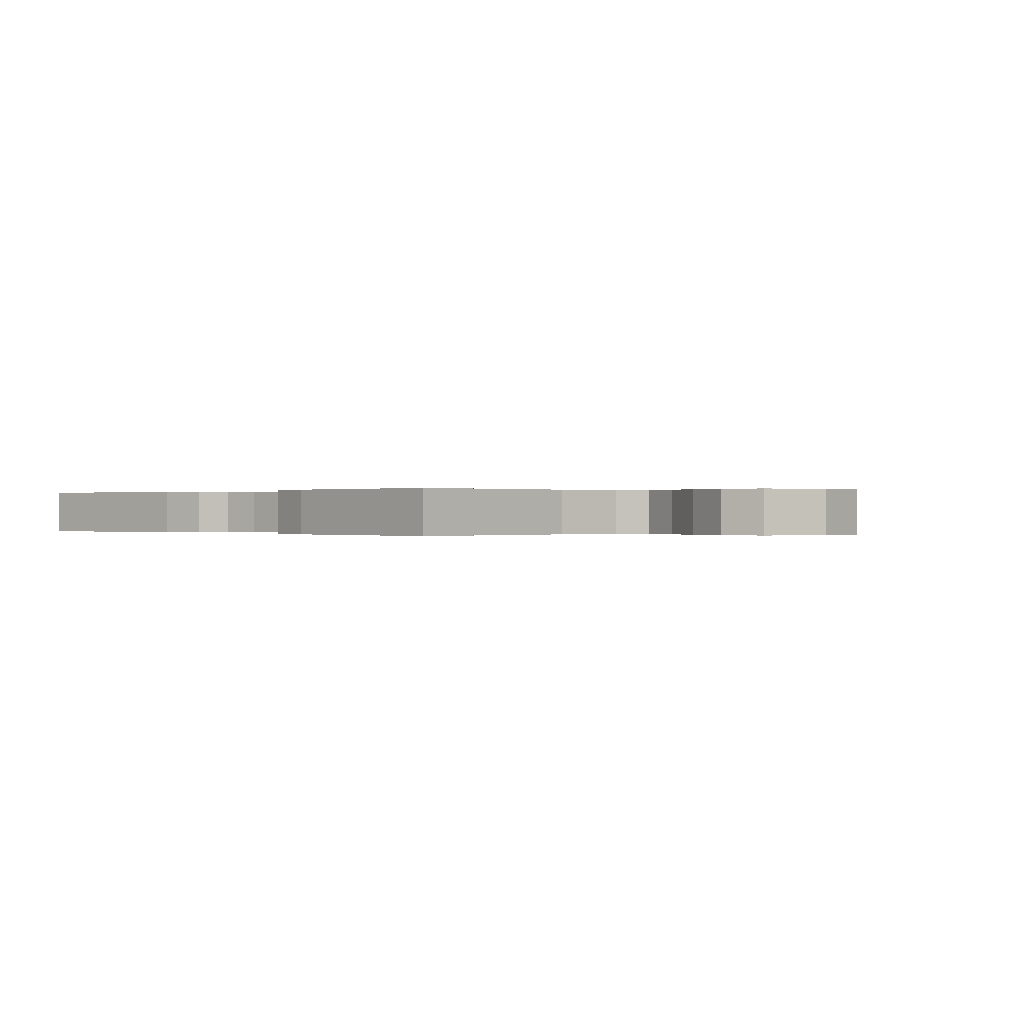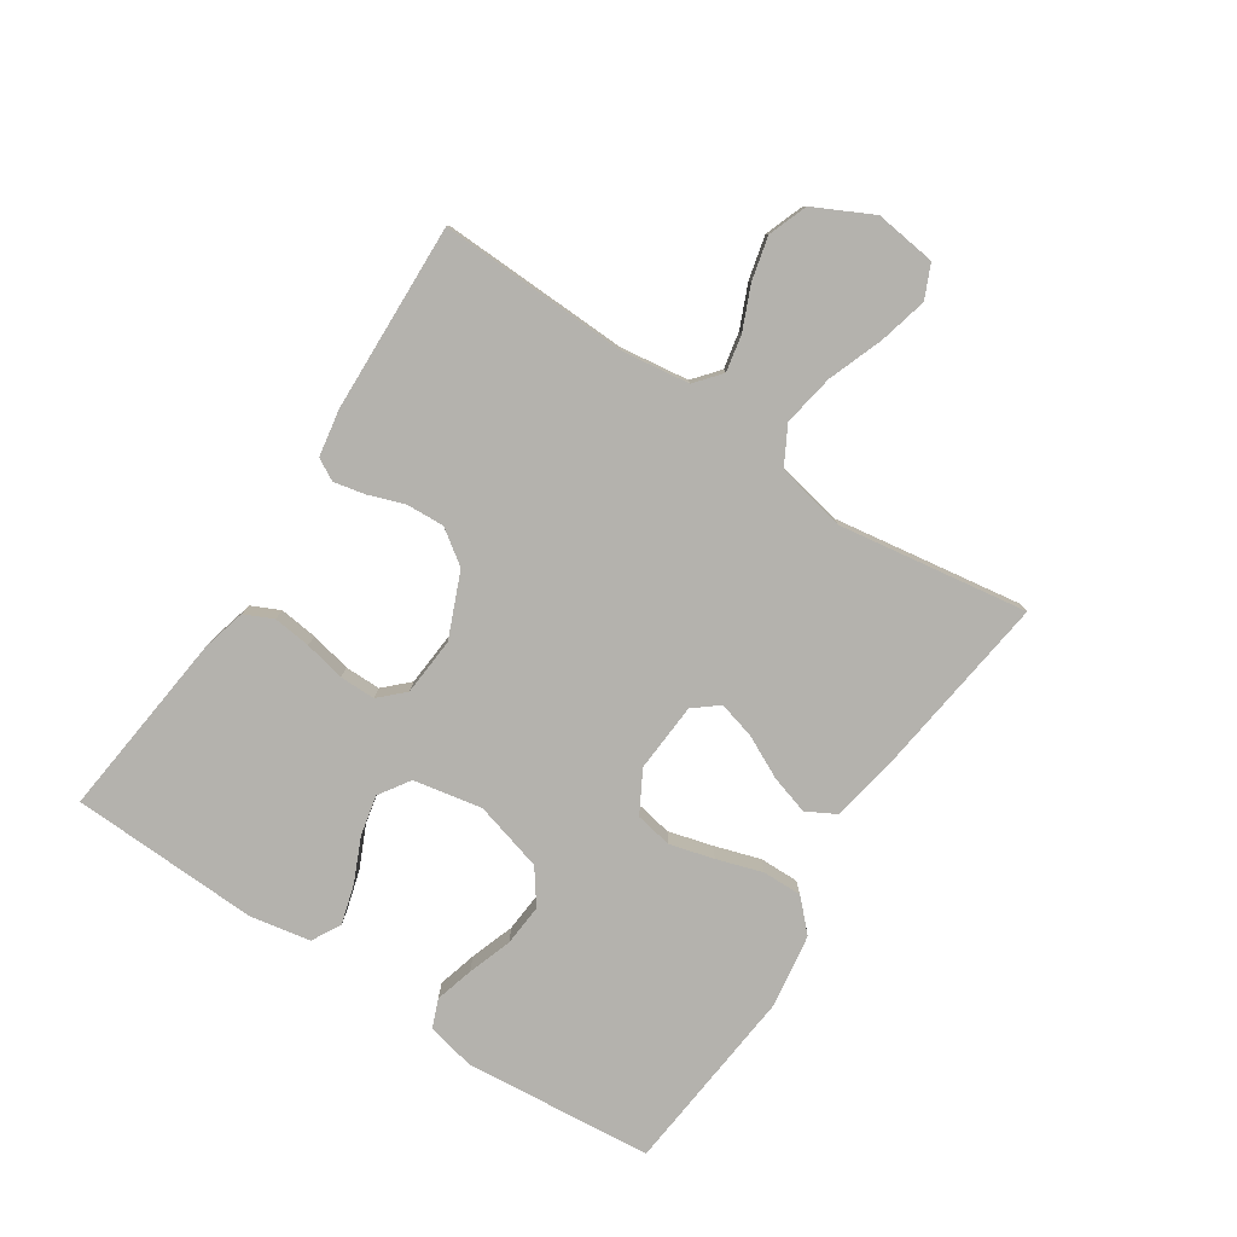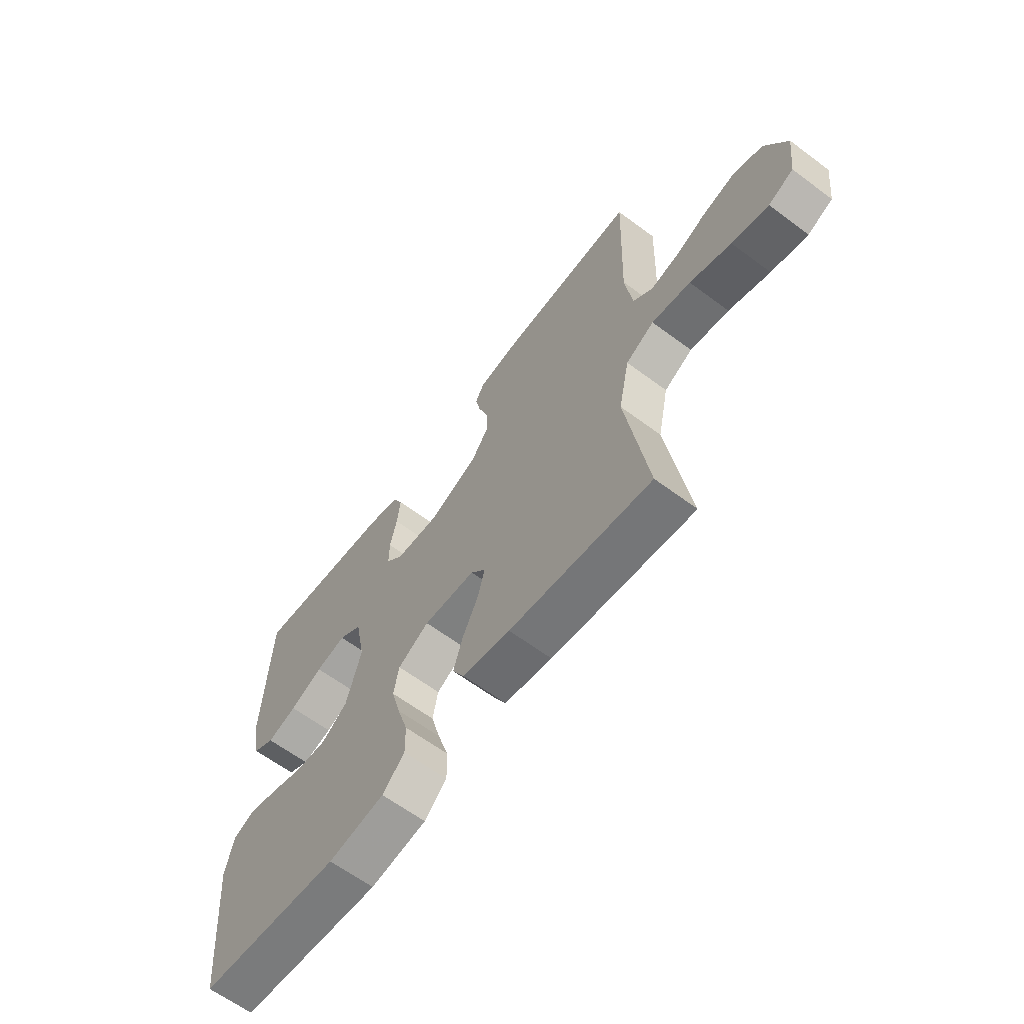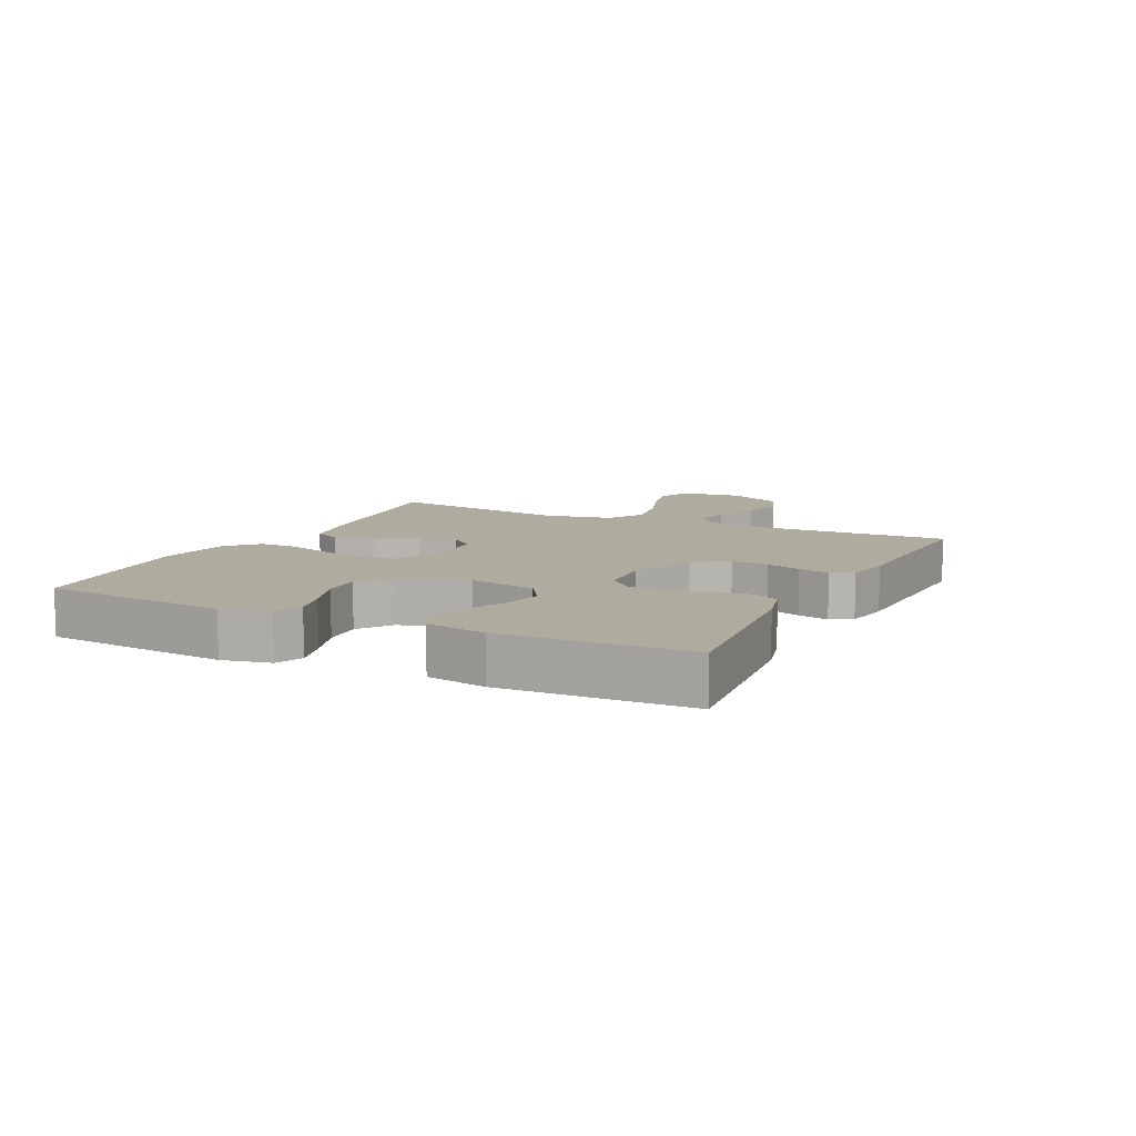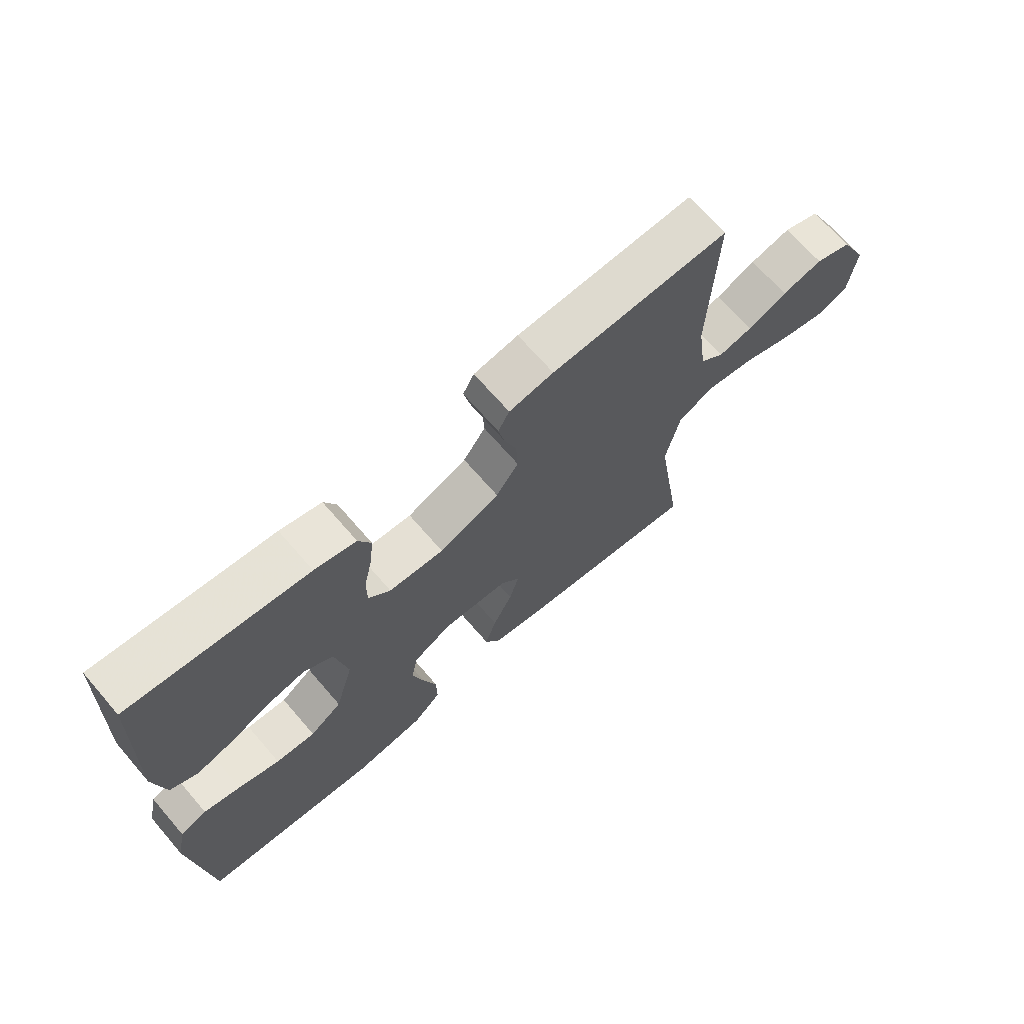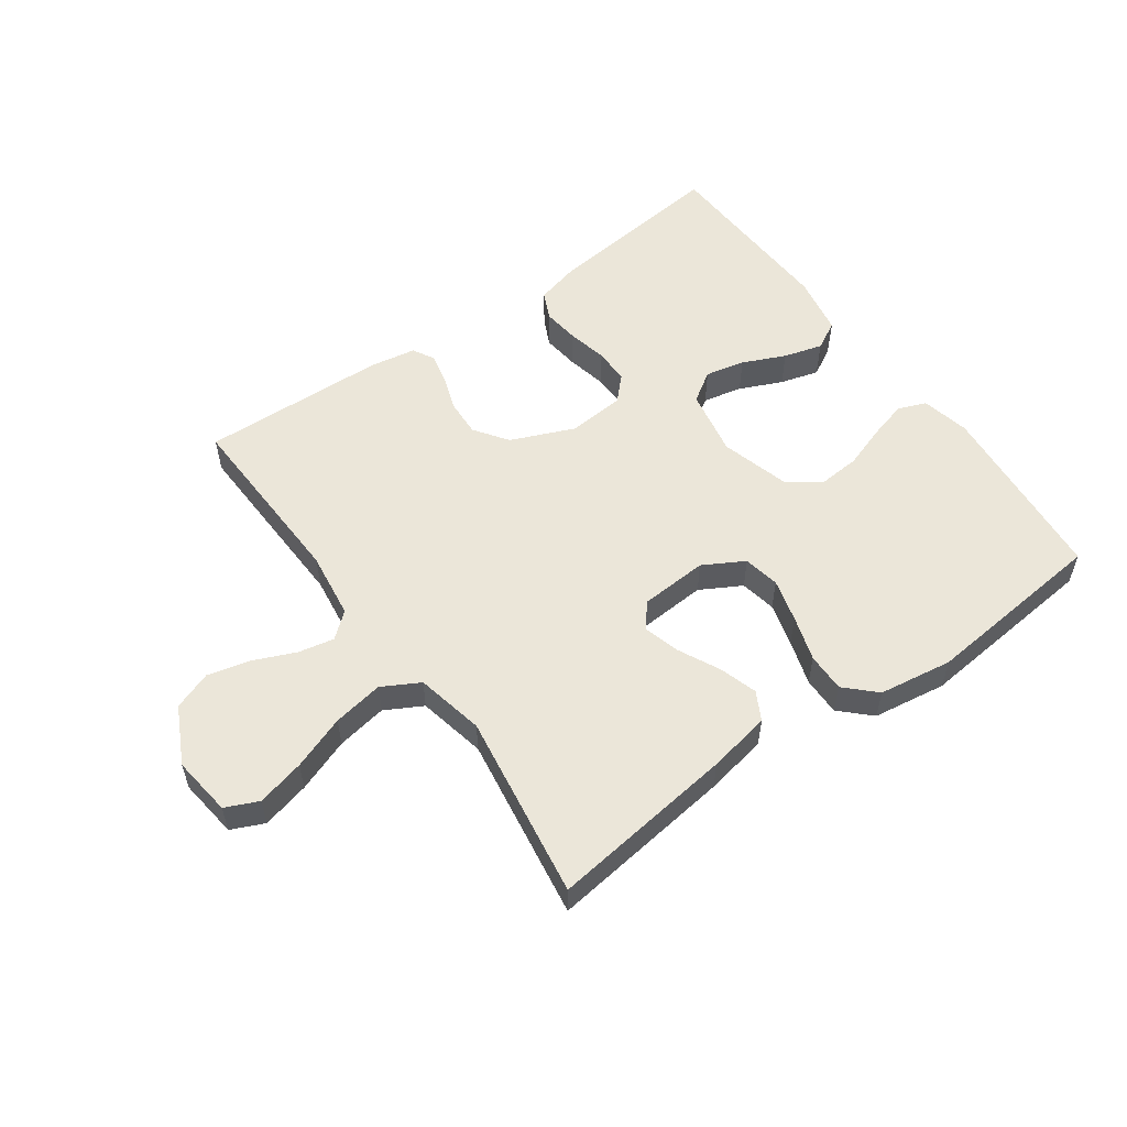
<metadata>
{"format":"obj","ext":"obj","renderer":"f3d","projection":"perspective","resolution":1024,"background":"white","views":[{"elev":0.0,"azim":45.5,"up":"+Y"},{"elev":-79.6,"azim":56.6,"up":"+Y"},{"elev":-63.1,"azim":53.0,"up":"+Z"},{"elev":9.6,"azim":-63.8,"up":"+Y"},{"elev":69.1,"azim":-40.9,"up":"+Z"},{"elev":55.3,"azim":144.4,"up":"+Y"}]}
</metadata>
<code>
v -0.5 0.07 -0.5
v -0.528 0.07 -0.2
v -0.511 0.07 -0.122
v -0.466 0.07 -0.104
v -0.404 0.07 -0.121
v -0.334 0.07 -0.145
v -0.267 0.07 -0.15
v -0.213 0.07 -0.111
v -0.182 0.07 0
v -0.203 0.07 0.109
v -0.252 0.07 0.141
v -0.316 0.07 0.127
v -0.385 0.07 0.096
v -0.448 0.07 0.078
v -0.494 0.07 0.103
v -0.512 0.07 0.2
v -0.5 0.07 0.5
v -0.2 0.07 0.467
v -0.13 0.07 0.449
v -0.109 0.07 0.404
v -0.116 0.07 0.344
v -0.13 0.07 0.279
v -0.13 0.07 0.222
v -0.093 0.07 0.184
v 0 0.07 0.177
v 0.102 0.07 0.22
v 0.14 0.07 0.274
v 0.137 0.07 0.334
v 0.117 0.07 0.391
v 0.106 0.07 0.441
v 0.125 0.07 0.476
v 0.2 0.07 0.489
v 0.5 0.07 0.5
v 0.49 0.07 0.2
v 0.505 0.07 0.091
v 0.546 0.07 0.057
v 0.604 0.07 0.069
v 0.671 0.07 0.098
v 0.74 0.07 0.115
v 0.802 0.07 0.092
v 0.848 0.07 0
v 0.836 0.07 -0.097
v 0.783 0.07 -0.121
v 0.706 0.07 -0.102
v 0.619 0.07 -0.07
v 0.537 0.07 -0.056
v 0.477 0.07 -0.089
v 0.454 0.07 -0.2
v 0.5 0.07 -0.5
v 0.2 0.07 -0.462
v 0.099 0.07 -0.443
v 0.074 0.07 -0.397
v 0.093 0.07 -0.335
v 0.126 0.07 -0.268
v 0.142 0.07 -0.209
v 0.11 0.07 -0.17
v 0 0.07 -0.163
v -0.066 0.07 -0.2
v -0.077 0.07 -0.259
v -0.058 0.07 -0.329
v -0.035 0.07 -0.402
v -0.034 0.07 -0.465
v -0.081 0.07 -0.511
v -0.2 0.07 -0.529
v -0.5 0 -0.5
v -0.528 0 -0.2
v -0.511 0 -0.122
v -0.466 0 -0.104
v -0.404 0 -0.121
v -0.334 0 -0.145
v -0.267 0 -0.15
v -0.213 0 -0.111
v -0.182 0 0
v -0.203 0 0.109
v -0.252 0 0.141
v -0.316 0 0.127
v -0.385 0 0.096
v -0.448 0 0.078
v -0.494 0 0.103
v -0.512 0 0.2
v -0.5 0 0.5
v -0.2 0 0.467
v -0.13 0 0.449
v -0.109 0 0.404
v -0.116 0 0.344
v -0.13 0 0.279
v -0.13 0 0.222
v -0.093 0 0.184
v 0 0 0.177
v 0.102 0 0.22
v 0.14 0 0.274
v 0.137 0 0.334
v 0.117 0 0.391
v 0.106 0 0.441
v 0.125 0 0.476
v 0.2 0 0.489
v 0.5 0 0.5
v 0.49 0 0.2
v 0.505 0 0.091
v 0.546 0 0.057
v 0.604 0 0.069
v 0.671 0 0.098
v 0.74 0 0.115
v 0.802 0 0.092
v 0.848 0 0
v 0.836 0 -0.097
v 0.783 0 -0.121
v 0.706 0 -0.102
v 0.619 0 -0.07
v 0.537 0 -0.056
v 0.477 0 -0.089
v 0.454 0 -0.2
v 0.5 0 -0.5
v 0.2 0 -0.462
v 0.099 0 -0.443
v 0.074 0 -0.397
v 0.093 0 -0.335
v 0.126 0 -0.268
v 0.142 0 -0.209
v 0.11 0 -0.17
v 0 0 -0.163
v -0.066 0 -0.2
v -0.077 0 -0.259
v -0.058 0 -0.329
v -0.035 0 -0.402
v -0.034 0 -0.465
v -0.081 0 -0.511
v -0.2 0 -0.529
f 4 5 6
f 3 4 6
f 2 3 6
f 1 2 6
f 64 1 6
f 63 64 6
f 62 63 6
f 61 62 6
f 60 61 6
f 59 60 6 7
f 58 59 7 8
f 57 58 8 9
f 56 57 9 10
f 52 53 54
f 51 52 54
f 50 51 54
f 49 50 54
f 48 49 54
f 47 48 54 55
f 46 47 55 56
f 43 44 45
f 42 43 45
f 41 42 45
f 40 41 45
f 39 40 45
f 38 39 45
f 37 38 45
f 36 37 45 46
f 46 56 10
f 36 46 10
f 35 36 10
f 32 33 34
f 31 32 34
f 30 31 34
f 29 30 34
f 28 29 34
f 27 28 34 35
f 20 21 22
f 19 20 22
f 18 19 22
f 17 18 22
f 16 17 22
f 15 16 22
f 14 15 22
f 13 14 22
f 12 13 22
f 11 12 22 23
f 10 11 23 24
f 26 27 35
f 25 26 35
f 10 24 25 35
f 70 69 68
f 70 68 67
f 70 67 66
f 70 66 65
f 70 65 128
f 70 128 127
f 70 127 126
f 70 126 125
f 70 125 124
f 71 70 124 123
f 72 71 123 122
f 73 72 122 121
f 74 73 121 120
f 118 117 116
f 118 116 115
f 118 115 114
f 118 114 113
f 118 113 112
f 119 118 112 111
f 120 119 111 110
f 109 108 107
f 109 107 106
f 109 106 105
f 109 105 104
f 109 104 103
f 109 103 102
f 109 102 101
f 110 109 101 100
f 74 120 110
f 74 110 100
f 74 100 99
f 98 97 96
f 98 96 95
f 98 95 94
f 98 94 93
f 98 93 92
f 99 98 92 91
f 86 85 84
f 86 84 83
f 86 83 82
f 86 82 81
f 86 81 80
f 86 80 79
f 86 79 78
f 86 78 77
f 86 77 76
f 87 86 76 75
f 88 87 75 74
f 99 91 90
f 99 90 89
f 99 89 88 74
f 1 65 66 2
f 2 66 67 3
f 3 67 68 4
f 4 68 69 5
f 5 69 70 6
f 6 70 71 7
f 7 71 72 8
f 8 72 73 9
f 9 73 74 10
f 10 74 75 11
f 11 75 76 12
f 12 76 77 13
f 13 77 78 14
f 14 78 79 15
f 15 79 80 16
f 16 80 81 17
f 17 81 82 18
f 18 82 83 19
f 19 83 84 20
f 20 84 85 21
f 21 85 86 22
f 22 86 87 23
f 23 87 88 24
f 24 88 89 25
f 25 89 90 26
f 26 90 91 27
f 27 91 92 28
f 28 92 93 29
f 29 93 94 30
f 30 94 95 31
f 31 95 96 32
f 32 96 97 33
f 33 97 98 34
f 34 98 99 35
f 35 99 100 36
f 36 100 101 37
f 37 101 102 38
f 38 102 103 39
f 39 103 104 40
f 40 104 105 41
f 41 105 106 42
f 42 106 107 43
f 43 107 108 44
f 44 108 109 45
f 45 109 110 46
f 46 110 111 47
f 47 111 112 48
f 48 112 113 49
f 49 113 114 50
f 50 114 115 51
f 51 115 116 52
f 52 116 117 53
f 53 117 118 54
f 54 118 119 55
f 55 119 120 56
f 56 120 121 57
f 57 121 122 58
f 58 122 123 59
f 59 123 124 60
f 60 124 125 61
f 61 125 126 62
f 62 126 127 63
f 63 127 128 64
f 64 128 65 1

</code>
